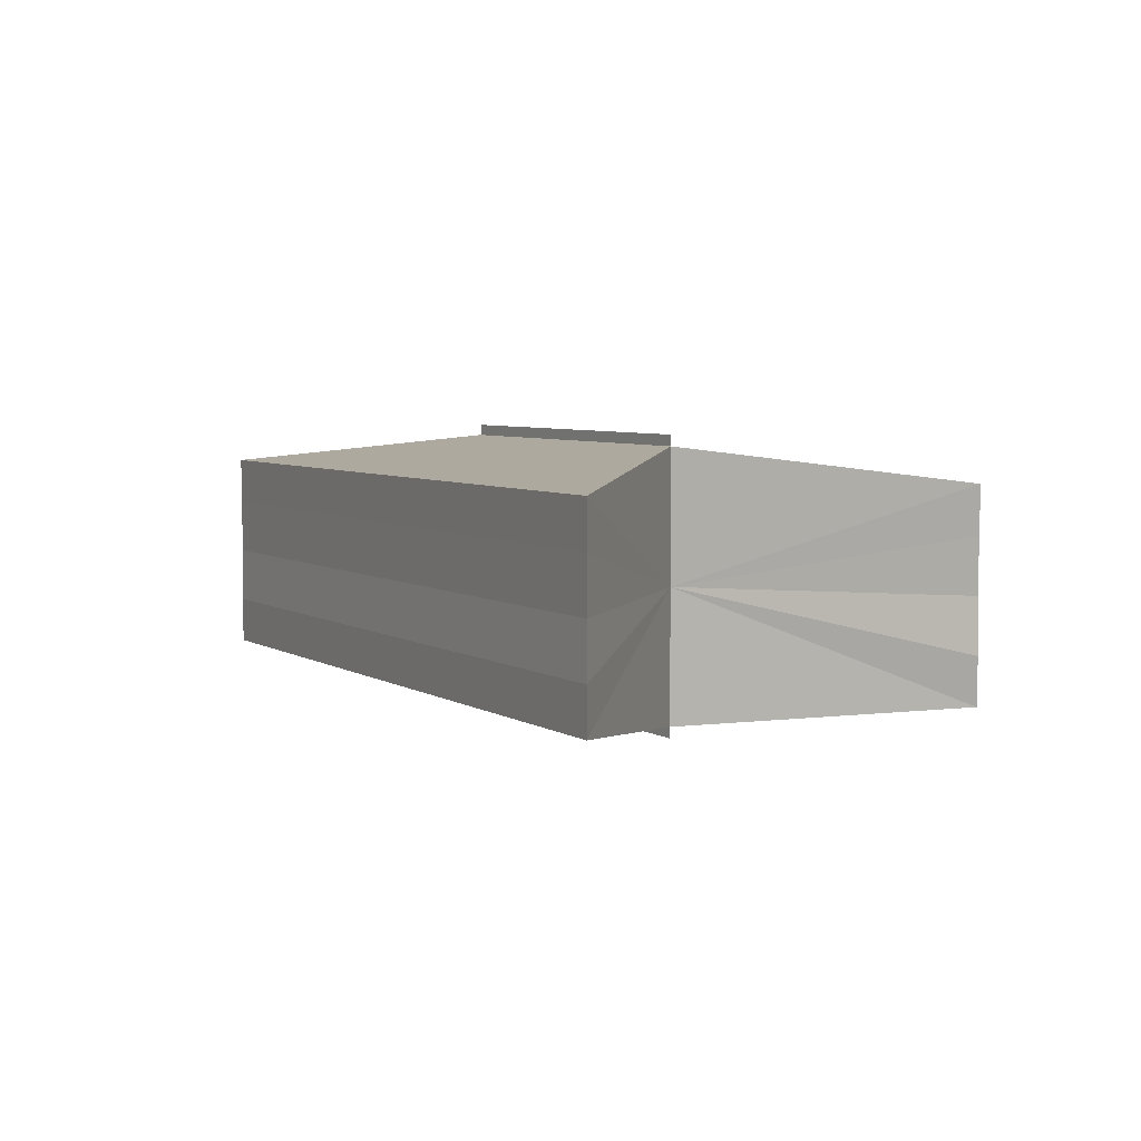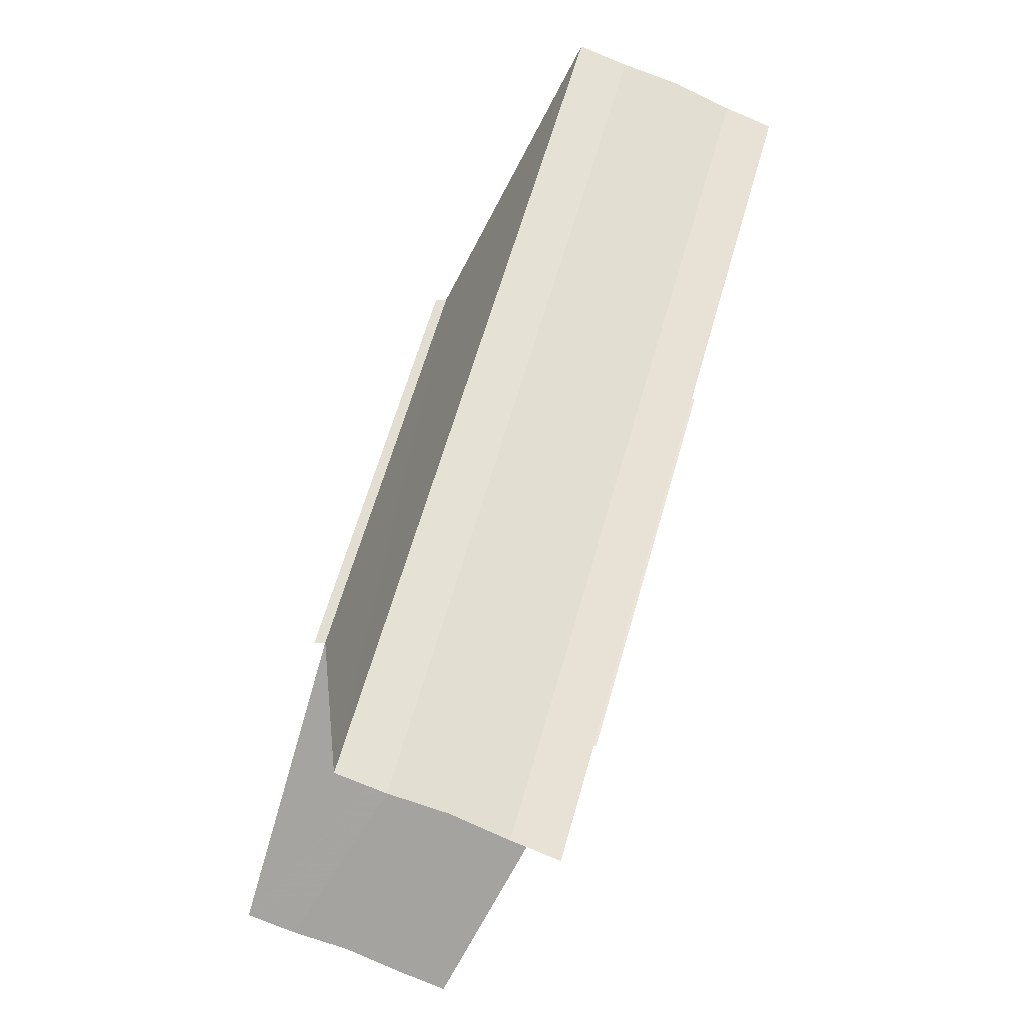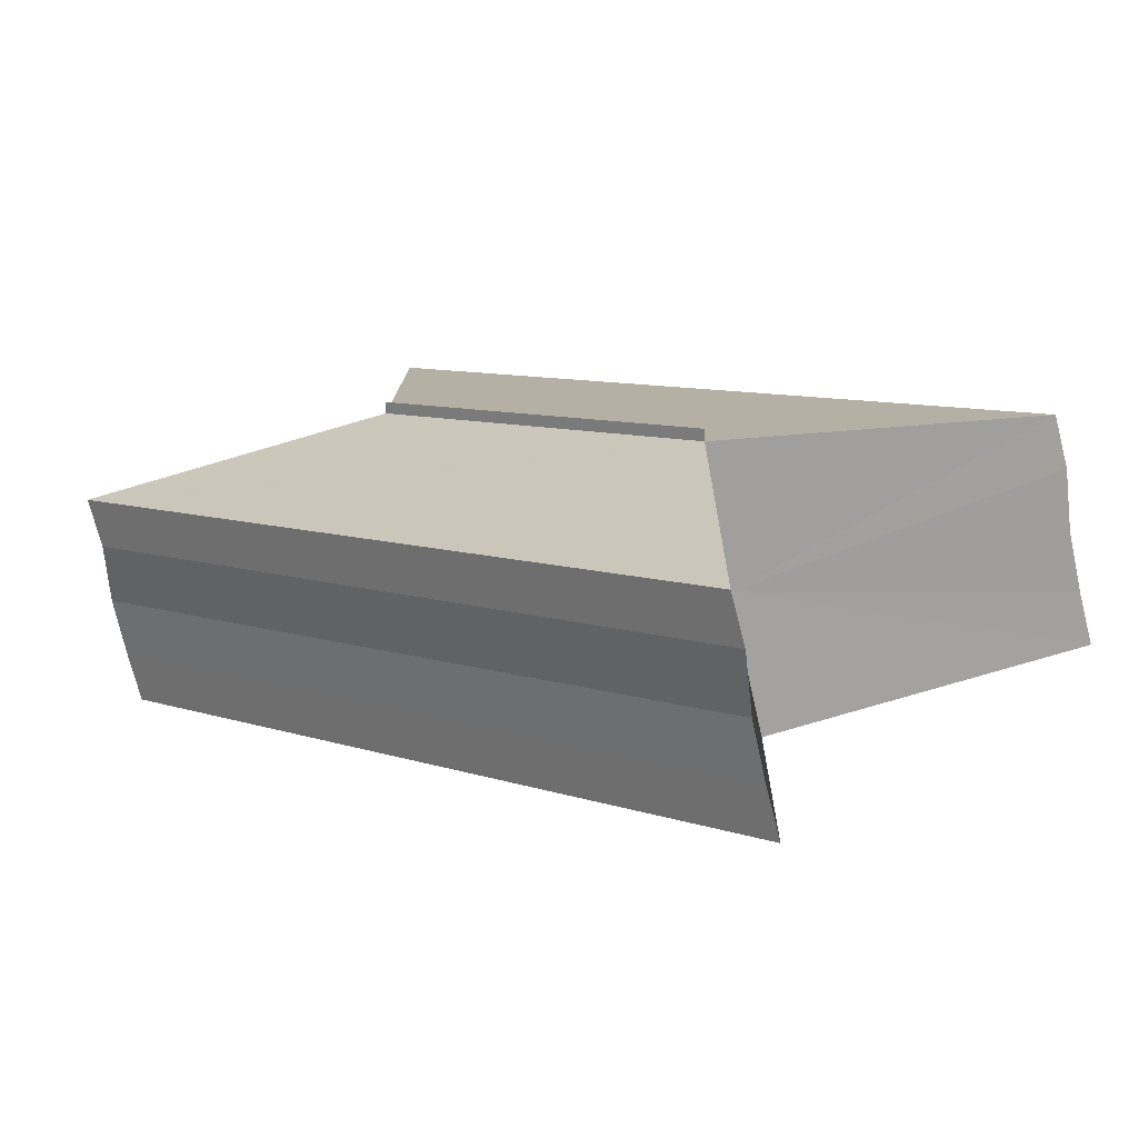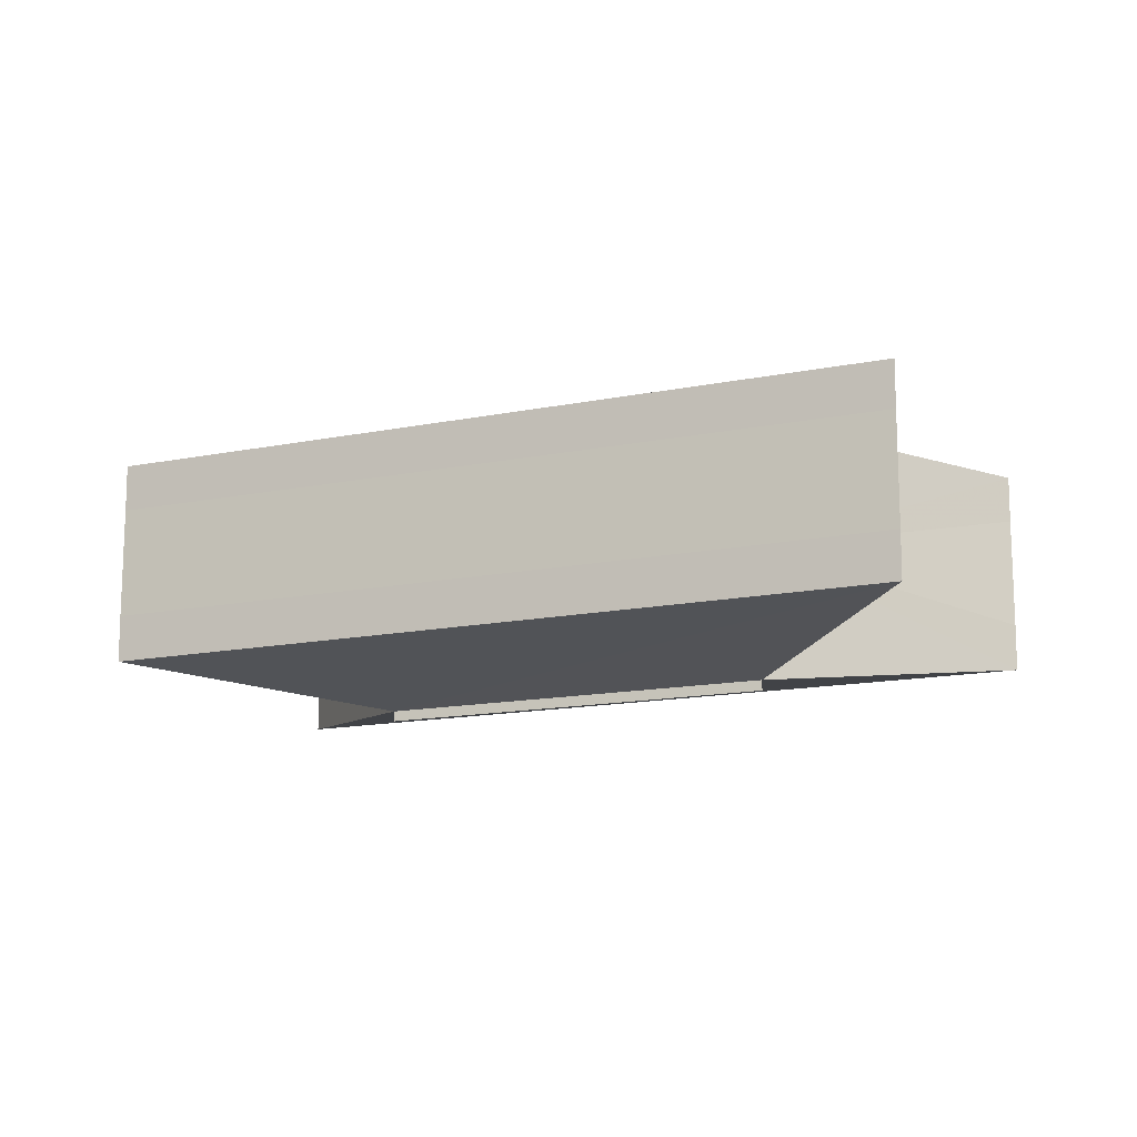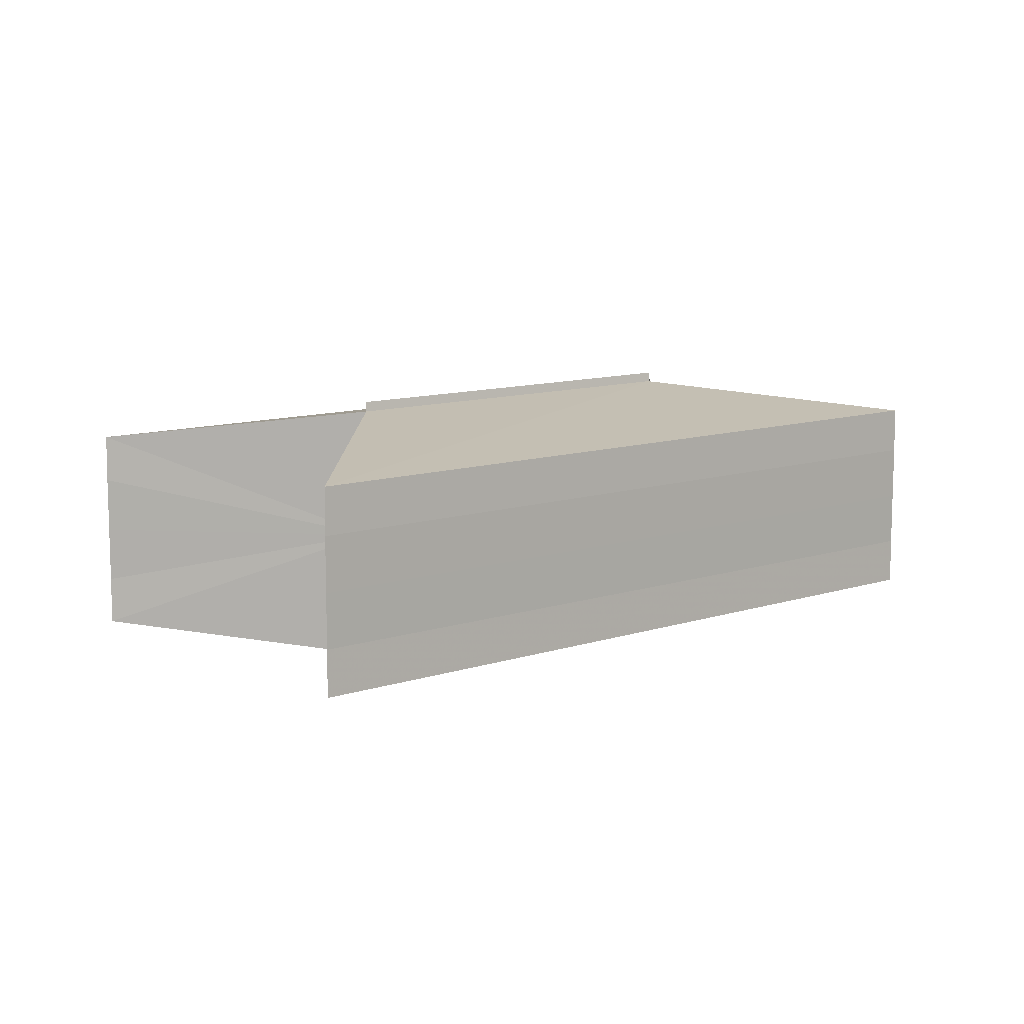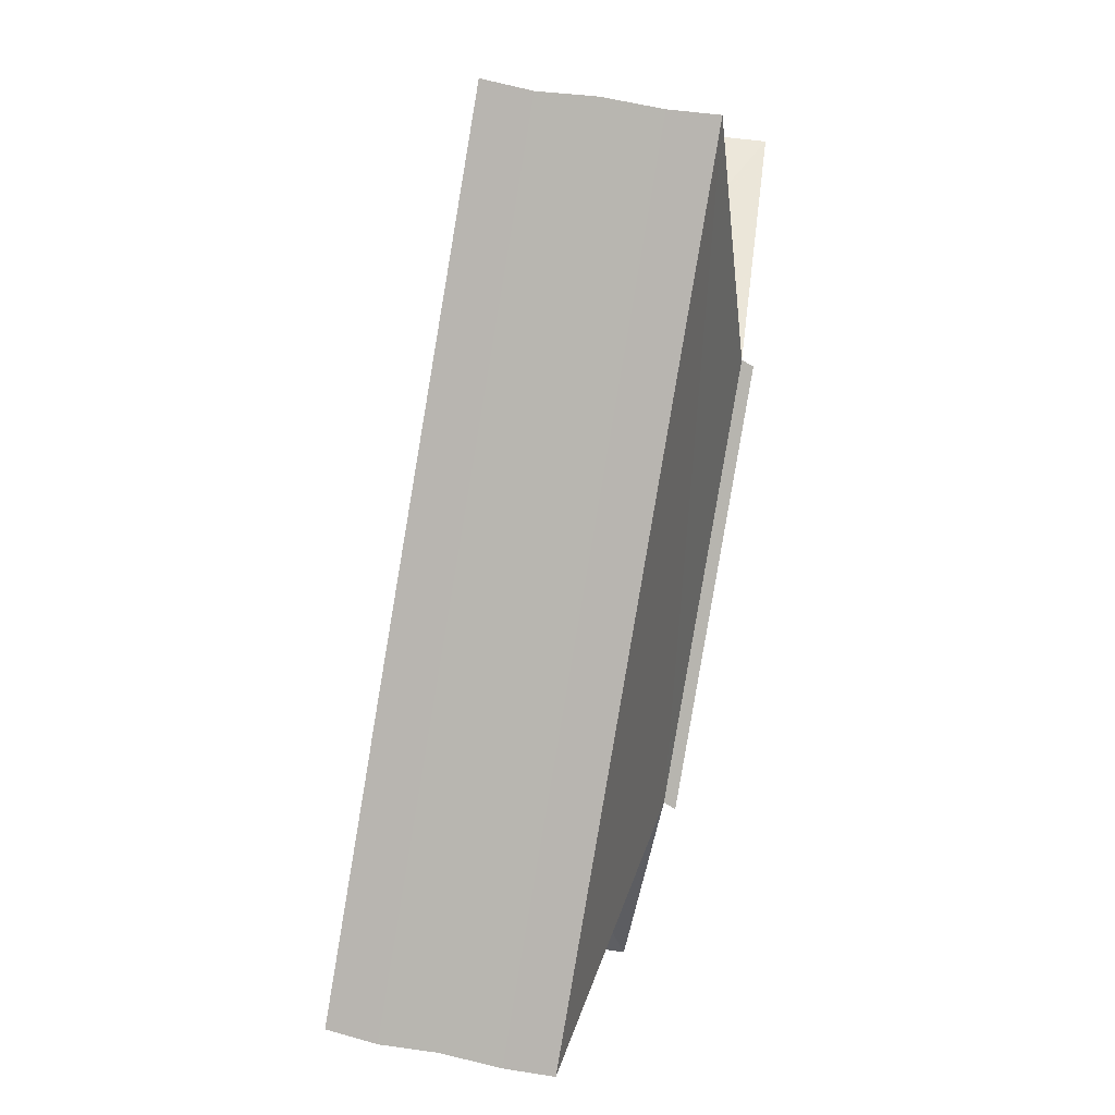
<metadata>
{"format":"obj","ext":"obj","renderer":"f3d","projection":"perspective","resolution":1024,"background":"white","views":[{"elev":5.0,"azim":106.8,"up":"+Z"},{"elev":-73.4,"azim":68.0,"up":"+Y"},{"elev":-71.5,"azim":-169.3,"up":"+Y"},{"elev":-14.3,"azim":-110.8,"up":"+Z"},{"elev":10.5,"azim":4.9,"up":"+Z"},{"elev":51.4,"azim":-76.6,"up":"+Y"}]}
</metadata>
<code>
o 14349
v 2247 1854 8.732
v 2247 1854 8.731
v 2247 1854 8.732
v 2247 1854 8.73
v 2247 1854 8.73
v 2247 1854 8.731
v 2247 1854 8.731
v 2247 1854 8.727
v 2247 1854 8.73
v 2247 1854 8.723
v 2247 1854 8.722
v 2247 1854 8.723
v 2247 1854 8.722
v 2247 1854 8.722
v 2247 1854 8.723
v 2247 1854 8.722
v 2247 1854 8.722
v 2247 1854 8.727
v 2247 1854 8.725
v 2247 1854 8.729
v 2247 1854 8.727
v 2247 1854 8.727
v 2247 1854 8.729
v 2247 1854 8.725
v 2247 1854 8.73
v 2247 1854 8.723
v 2247 1854 8.727
v 2247 1854 8.731
v 2247 1854 8.722
v 2247 1854 8.731
v 2247 1854 8.73
v 2247 1854 8.731
v 2247 1854 8.732
v 2247 1854 8.732
v 2247 1854 8.732
v 2247 1854 8.73
v 2247 1854 8.73
v 2247 1854 8.727
v 2247 1854 8.731
v 2247 1854 8.723
v 2247 1854 8.722
v 2247 1854 8.722
v 2247 1854 8.723
v 2247 1854 8.722
v 2247 1854 8.722
v 2247 1854 8.722
v 2247 1854 8.722
v 2247 1854 8.723
v 2247 1854 8.727
v 2247 1854 8.725
v 2247 1854 8.727
v 2247 1854 8.729
v 2247 1854 8.729
v 2247 1854 8.727
v 2247 1854 8.725
v 2247 1854 8.73
v 2247 1854 8.723
v 2247 1854 8.729
v 2247 1854 8.73
v 2247 1854 8.727
v 2247 1854 8.731
v 2247 1854 8.722
v 2247 1854 8.725
v 2247 1854 8.723
v 2247 1854 8.727
v 2247 1854 8.729
v 2247 1854 8.727
v 2247 1854 8.725
v 2247 1854 8.725
v 2247 1854 8.727
v 2247 1854 8.729
v 2247 1854 8.727
v 2247 1854 8.723
v 2247 1854 8.725
v 2247 1854 8.73
v 2247 1854 8.729
v 2247 1854 8.723
v 2247 1854 8.725
v 2247 1854 8.73
v 2247 1854 8.729
v 2247 1854 8.727
v 2247 1854 8.725
v 2247 1854 8.727
v 2247 1854 8.729
v 2247 1854 8.729
v 2247 1854 8.727
v 2247 1854 8.73
v 2247 1854 8.729
v 2247 1854 8.725
v 2247 1854 8.727
v 2247 1854 8.723
v 2247 1854 8.725
f 1 2 3
f 4 2 5
f 3 6 7
f 5 6 7
f 8 9 7
f 8 10 11
f 12 13 11
f 14 13 11
f 15 16 12
f 17 16 14
f 18 19 10
f 18 20 9
f 18 21 19
f 18 22 20
f 18 23 21
f 18 24 22
f 18 25 23
f 18 26 24
f 27 28 25
f 27 29 26
f 30 31 32
f 30 33 32
f 32 34 35
f 32 36 37
f 38 36 39
f 38 40 41
f 42 40 43
f 42 44 45
f 46 47 42
f 46 48 42
f 49 50 40
f 49 51 50
f 49 52 51
f 49 53 36
f 49 54 53
f 49 55 54
f 49 56 52
f 49 57 55
f 58 56 59
f 60 61 56
f 60 62 57
f 63 57 64
f 65 66 58
f 67 68 63
f 69 70 65
f 71 72 67
f 73 74 69
f 75 76 71
f 77 78 73
f 79 80 75
f 78 81 82
f 80 83 84
f 81 85 86
f 85 87 88
f 83 89 90
f 89 91 92

</code>
